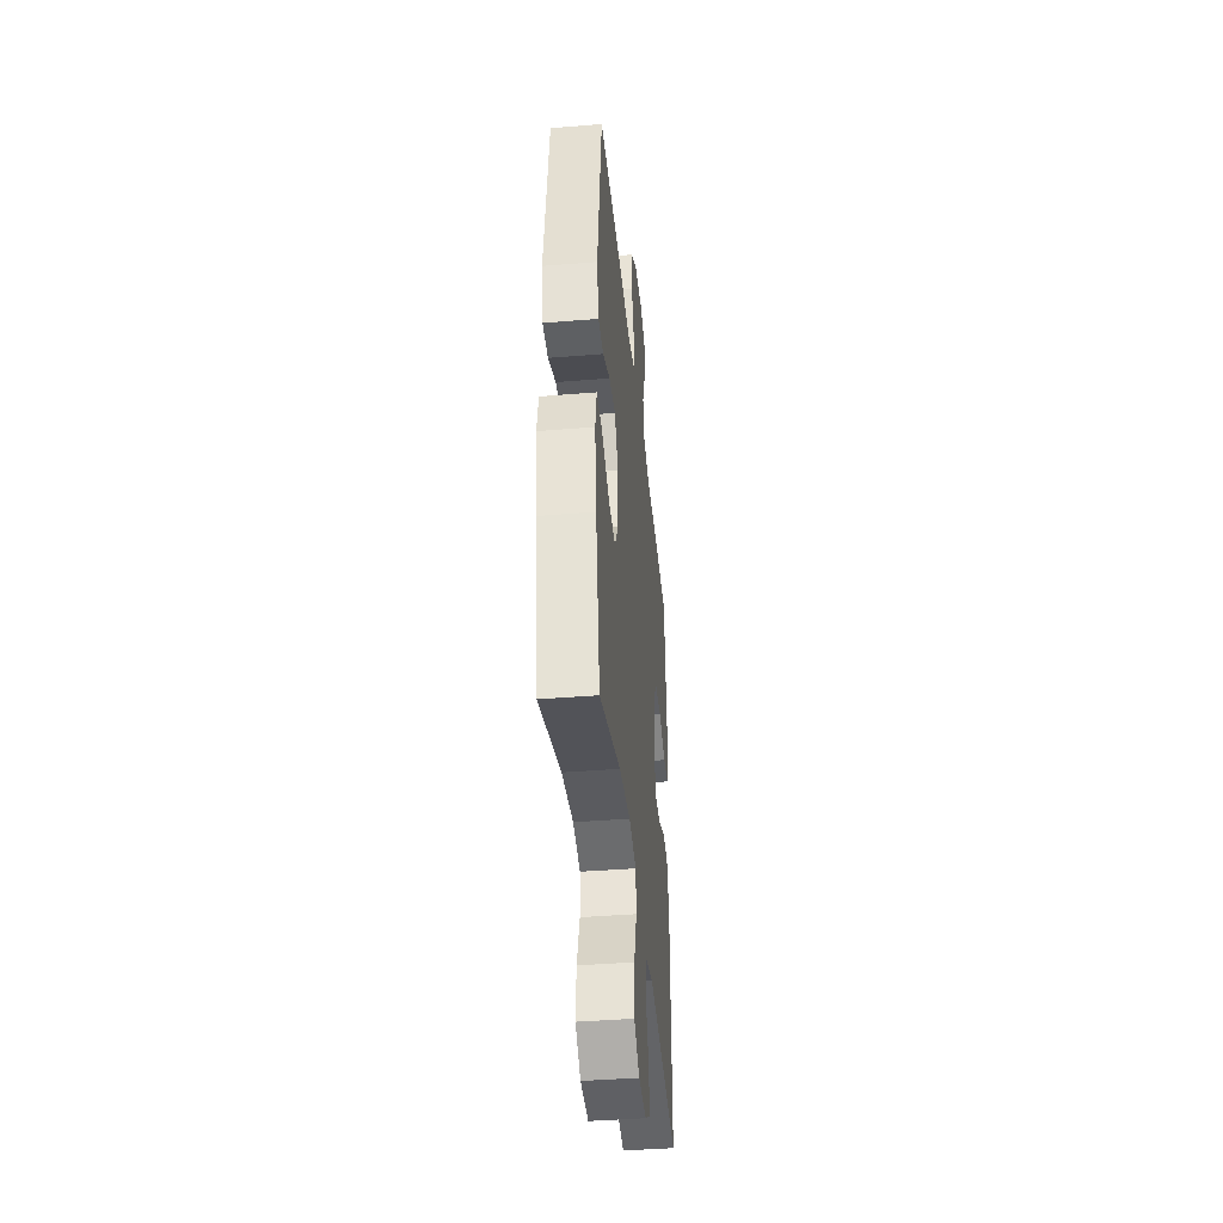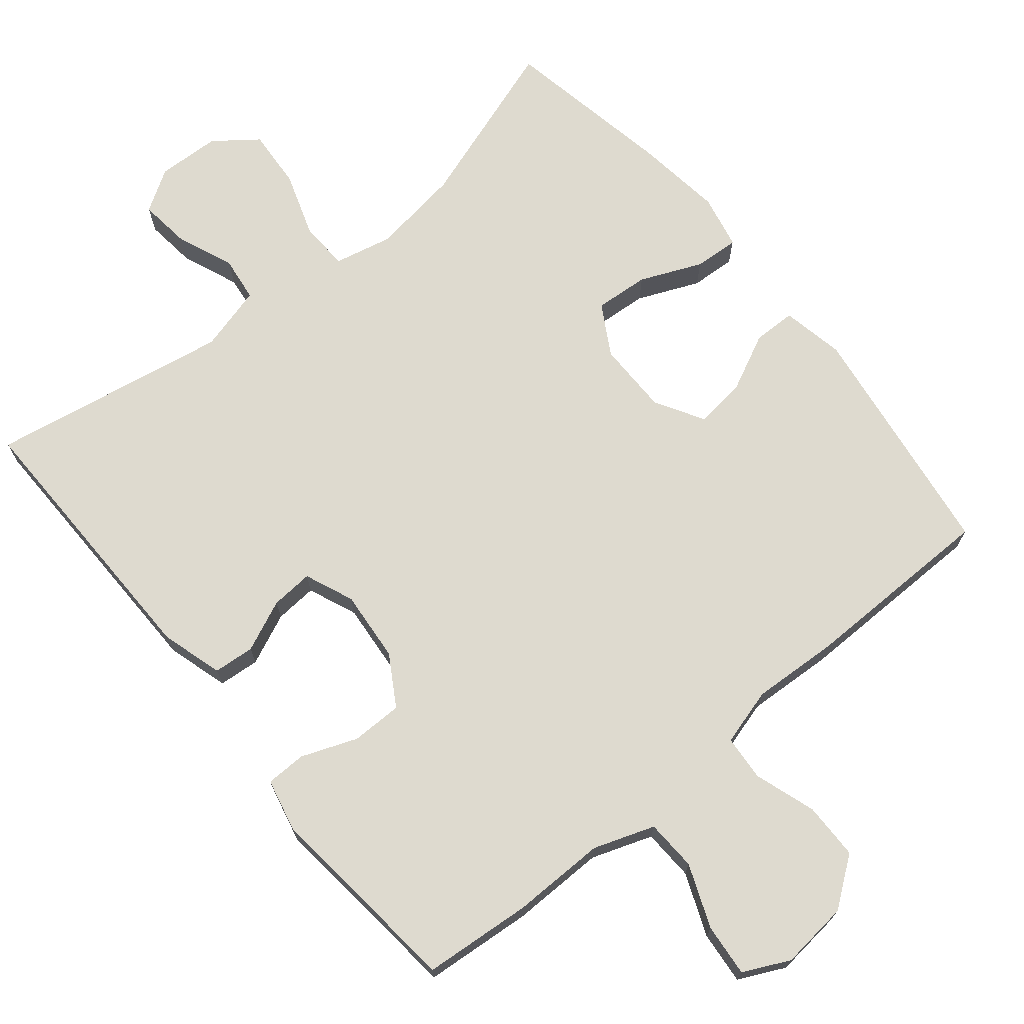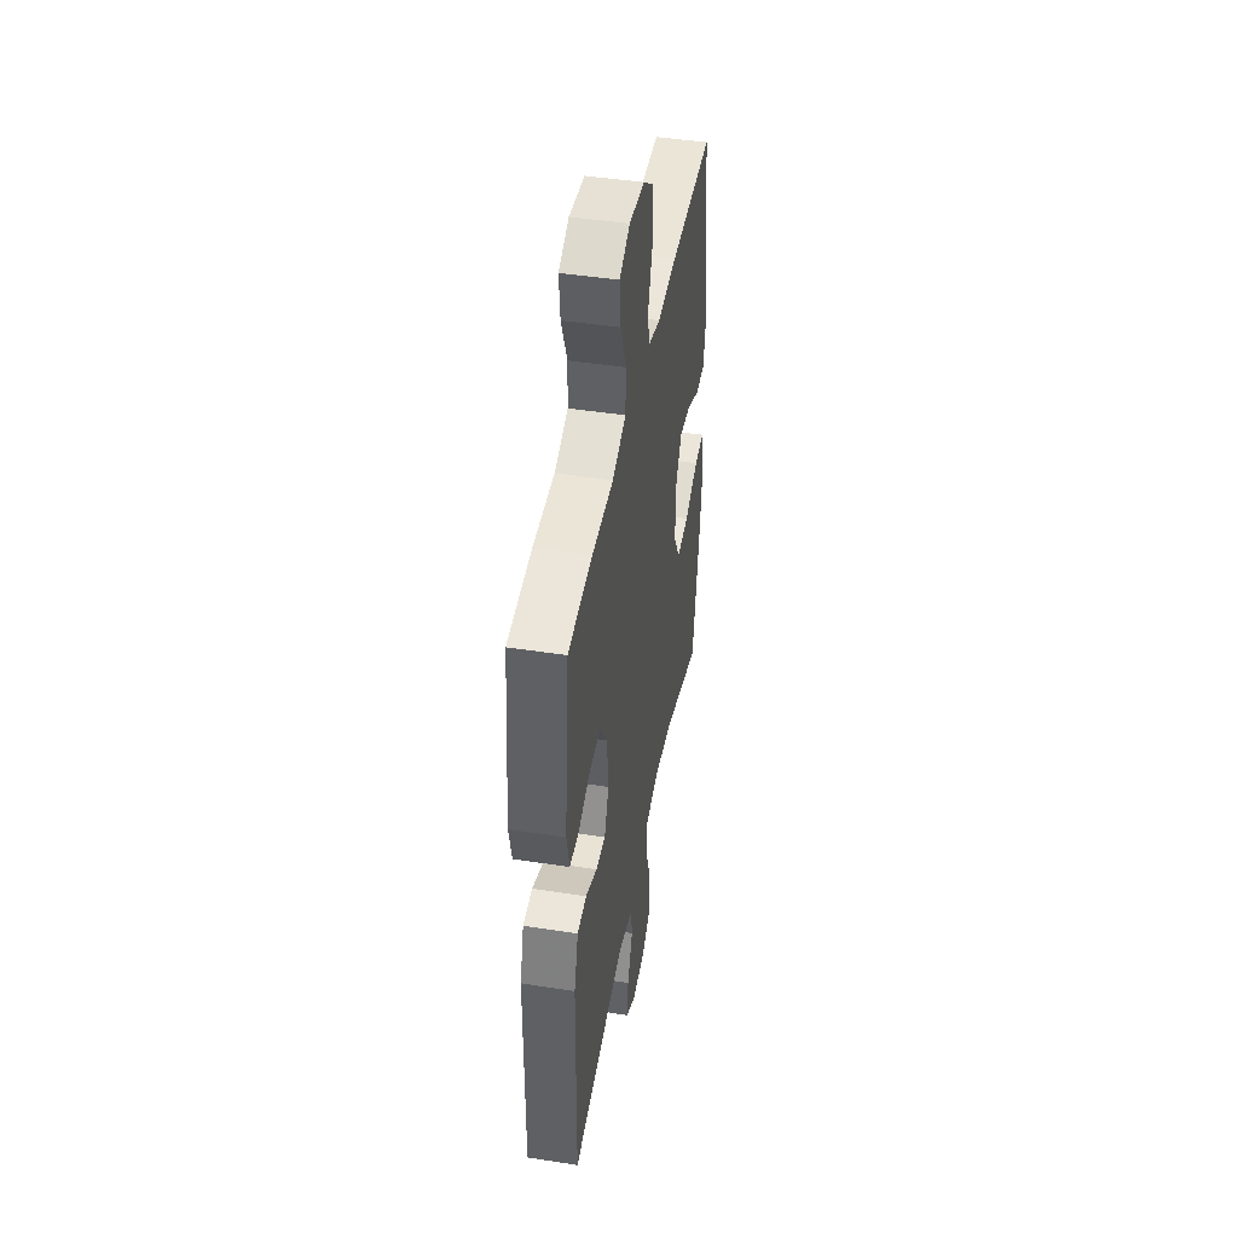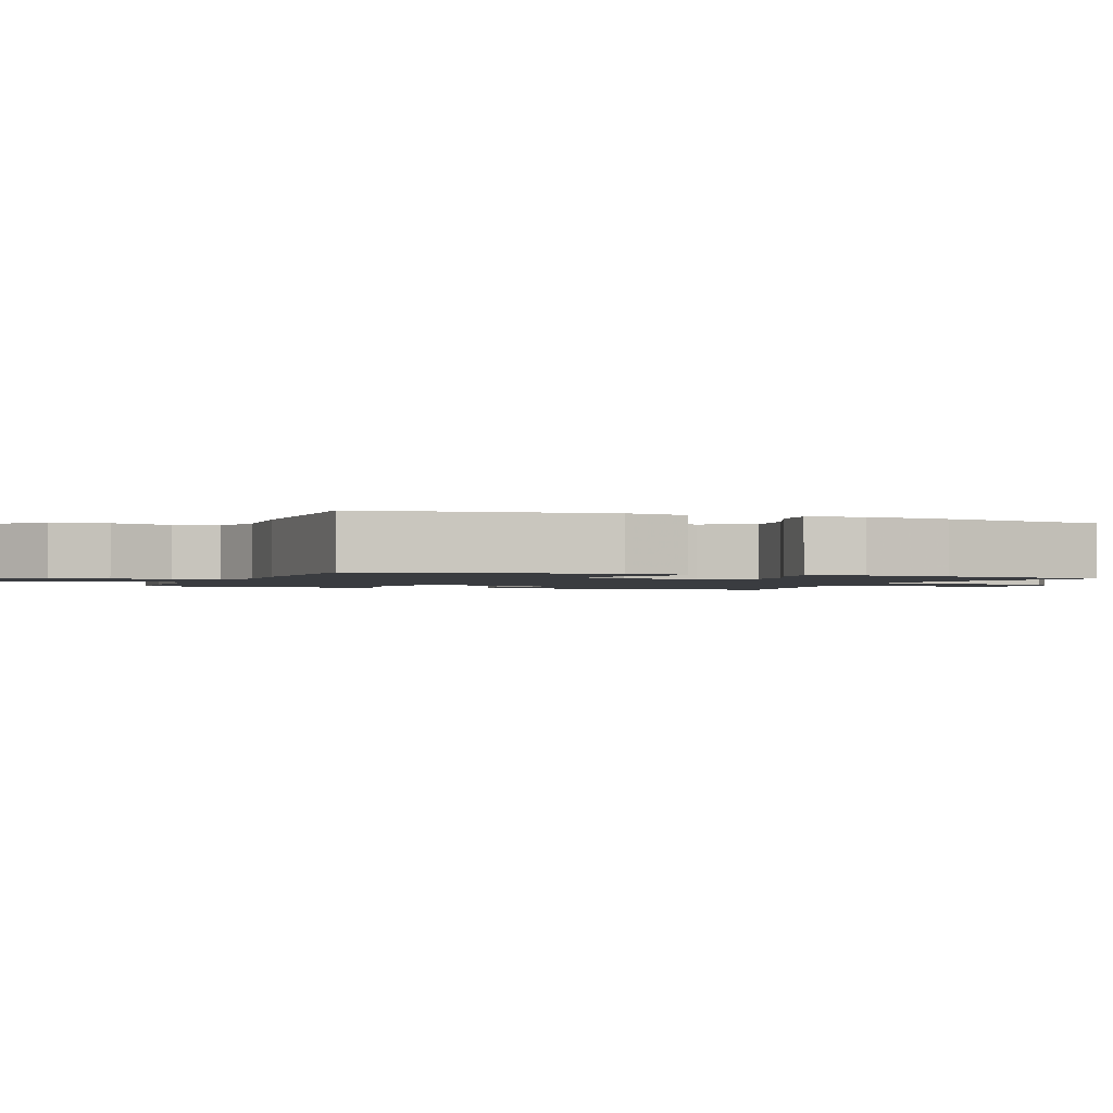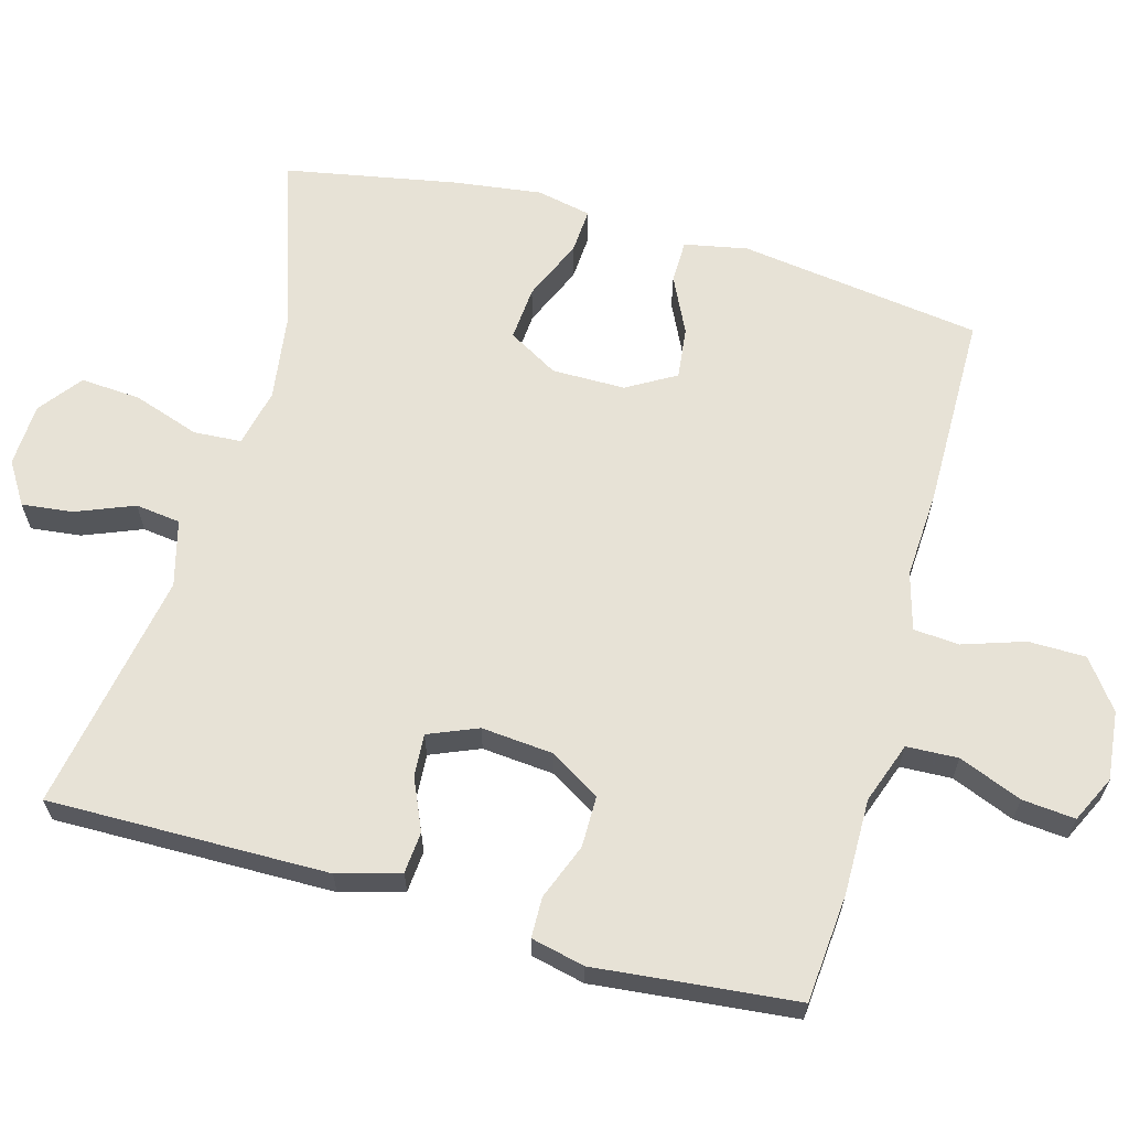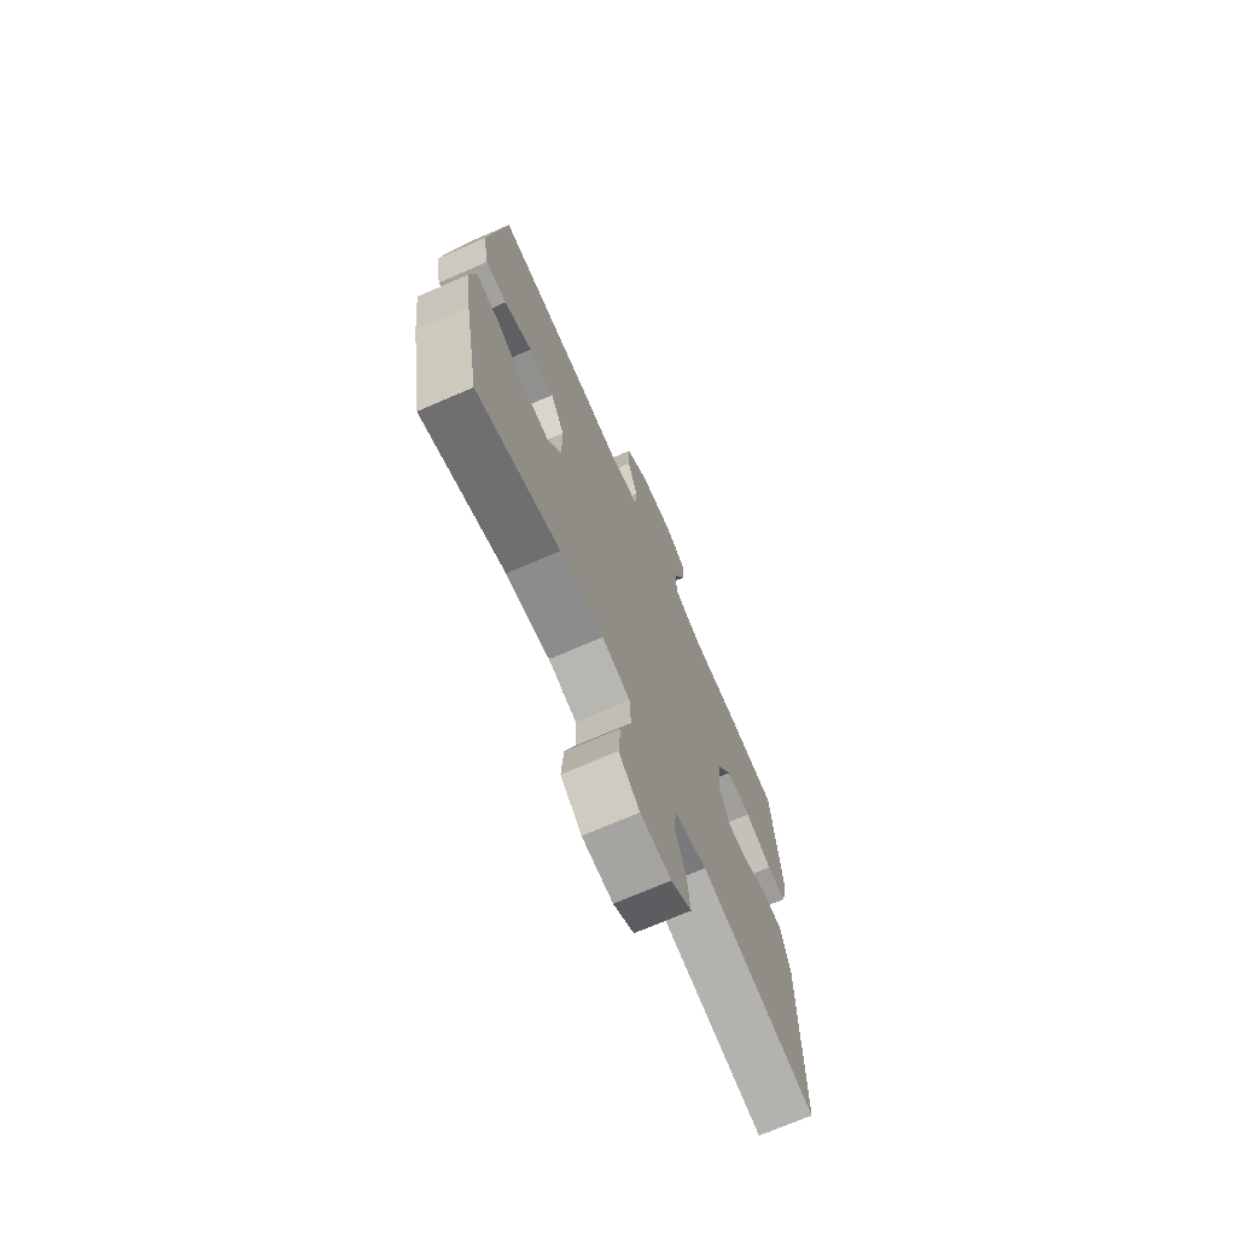
<metadata>
{"format":"obj","ext":"obj","renderer":"f3d","projection":"perspective","resolution":1024,"background":"white","views":[{"elev":-41.1,"azim":95.7,"up":"+Z"},{"elev":71.0,"azim":-39.5,"up":"+Y"},{"elev":44.8,"azim":-79.8,"up":"+Z"},{"elev":-1.6,"azim":68.9,"up":"+Y"},{"elev":63.7,"azim":-74.5,"up":"+Y"},{"elev":-71.2,"azim":113.5,"up":"+Z"}]}
</metadata>
<code>
v 0.5 0.07 -0.5
v 0.265 0.07 -0.422
v 0.142 0.07 -0.405
v 0.062 0.07 -0.423
v 0.058 0.07 -0.489
v 0.089 0.07 -0.58
v 0.095 0.07 -0.663
v 0.036 0.07 -0.708
v -0.051 0.07 -0.712
v -0.109 0.07 -0.676
v -0.101 0.07 -0.606
v -0.069 0.07 -0.526
v -0.077 0.07 -0.464
v -0.168 0.07 -0.44
v -0.5 0.07 -0.5
v -0.496 0.07 -0.114
v -0.471 0.07 -0.028
v -0.414 0.07 -0.023
v -0.343 0.07 -0.054
v -0.284 0.07 -0.058
v -0.256 0.07 0.01
v -0.265 0.07 0.109
v -0.307 0.07 0.178
v -0.378 0.07 0.178
v -0.455 0.07 0.148
v -0.511 0.07 0.149
v -0.528 0.07 0.223
v -0.516 0.07 0.34
v -0.5 0.07 0.5
v -0.35 0.07 0.513
v -0.219 0.07 0.512
v -0.135 0.07 0.542
v -0.132 0.07 0.613
v -0.167 0.07 0.7
v -0.174 0.07 0.773
v -0.11 0.07 0.804
v -0.015 0.07 0.794
v 0.052 0.07 0.744
v 0.053 0.07 0.665
v 0.025 0.07 0.58
v 0.03 0.07 0.517
v 0.109 0.07 0.495
v 0.23 0.07 0.502
v 0.5 0.07 0.5
v 0.547 0.07 0.166
v 0.53 0.07 0.079
v 0.471 0.07 0.078
v 0.392 0.07 0.116
v 0.321 0.07 0.124
v 0.282 0.07 0.057
v 0.282 0.07 -0.044
v 0.322 0.07 -0.113
v 0.397 0.07 -0.107
v 0.482 0.07 -0.07
v 0.544 0.07 -0.066
v 0.56 0.07 -0.141
v 0.544 0.07 -0.263
v 0.5 0 -0.5
v 0.265 0 -0.422
v 0.142 0 -0.405
v 0.062 0 -0.423
v 0.058 0 -0.489
v 0.089 0 -0.58
v 0.095 0 -0.663
v 0.036 0 -0.708
v -0.051 0 -0.712
v -0.109 0 -0.676
v -0.101 0 -0.606
v -0.069 0 -0.526
v -0.077 0 -0.464
v -0.168 0 -0.44
v -0.5 0 -0.5
v -0.496 0 -0.114
v -0.471 0 -0.028
v -0.414 0 -0.023
v -0.343 0 -0.054
v -0.284 0 -0.058
v -0.256 0 0.01
v -0.265 0 0.109
v -0.307 0 0.178
v -0.378 0 0.178
v -0.455 0 0.148
v -0.511 0 0.149
v -0.528 0 0.223
v -0.516 0 0.34
v -0.5 0 0.5
v -0.35 0 0.513
v -0.219 0 0.512
v -0.135 0 0.542
v -0.132 0 0.613
v -0.167 0 0.7
v -0.174 0 0.773
v -0.11 0 0.804
v -0.015 0 0.794
v 0.052 0 0.744
v 0.053 0 0.665
v 0.025 0 0.58
v 0.03 0 0.517
v 0.109 0 0.495
v 0.23 0 0.502
v 0.5 0 0.5
v 0.547 0 0.166
v 0.53 0 0.079
v 0.471 0 0.078
v 0.392 0 0.116
v 0.321 0 0.124
v 0.282 0 0.057
v 0.282 0 -0.044
v 0.322 0 -0.113
v 0.397 0 -0.107
v 0.482 0 -0.07
v 0.544 0 -0.066
v 0.56 0 -0.141
v 0.544 0 -0.263
f 56 57 1 2
f 53 54 55 56
f 52 53 56 2
f 51 52 2 3
f 50 51 3 4
f 45 46 47 48
f 45 48 49
f 42 43 44 45
f 41 42 45 49
f 37 38 39 40
f 37 40 41
f 36 37 41
f 33 34 35 36
f 32 33 36 41
f 31 32 41 49
f 28 29 30 31
f 24 25 26 27
f 23 24 27 28
f 16 17 18 19
f 14 15 16 19
f 13 14 19 20
f 9 10 11 12
f 7 8 9 12
f 5 6 7 12
f 4 5 12 13
f 50 4 13 20
f 23 28 31 49
f 22 23 49 50
f 21 22 50
f 20 21 50
f 59 58 114 113
f 113 112 111 110
f 59 113 110 109
f 60 59 109 108
f 61 60 108 107
f 105 104 103 102
f 106 105 102
f 102 101 100 99
f 106 102 99 98
f 97 96 95 94
f 98 97 94
f 98 94 93
f 93 92 91 90
f 98 93 90 89
f 106 98 89 88
f 88 87 86 85
f 84 83 82 81
f 85 84 81 80
f 76 75 74 73
f 76 73 72 71
f 77 76 71 70
f 69 68 67 66
f 69 66 65 64
f 69 64 63 62
f 70 69 62 61
f 77 70 61 107
f 106 88 85 80
f 107 106 80 79
f 107 79 78
f 107 78 77
f 1 58 59 2
f 2 59 60 3
f 3 60 61 4
f 4 61 62 5
f 5 62 63 6
f 6 63 64 7
f 7 64 65 8
f 8 65 66 9
f 9 66 67 10
f 10 67 68 11
f 11 68 69 12
f 12 69 70 13
f 13 70 71 14
f 14 71 72 15
f 15 72 73 16
f 16 73 74 17
f 17 74 75 18
f 18 75 76 19
f 19 76 77 20
f 20 77 78 21
f 21 78 79 22
f 22 79 80 23
f 23 80 81 24
f 24 81 82 25
f 25 82 83 26
f 26 83 84 27
f 27 84 85 28
f 28 85 86 29
f 29 86 87 30
f 30 87 88 31
f 31 88 89 32
f 32 89 90 33
f 33 90 91 34
f 34 91 92 35
f 35 92 93 36
f 36 93 94 37
f 37 94 95 38
f 38 95 96 39
f 39 96 97 40
f 40 97 98 41
f 41 98 99 42
f 42 99 100 43
f 43 100 101 44
f 44 101 102 45
f 45 102 103 46
f 46 103 104 47
f 47 104 105 48
f 48 105 106 49
f 49 106 107 50
f 50 107 108 51
f 51 108 109 52
f 52 109 110 53
f 53 110 111 54
f 54 111 112 55
f 55 112 113 56
f 56 113 114 57
f 57 114 58 1

</code>
